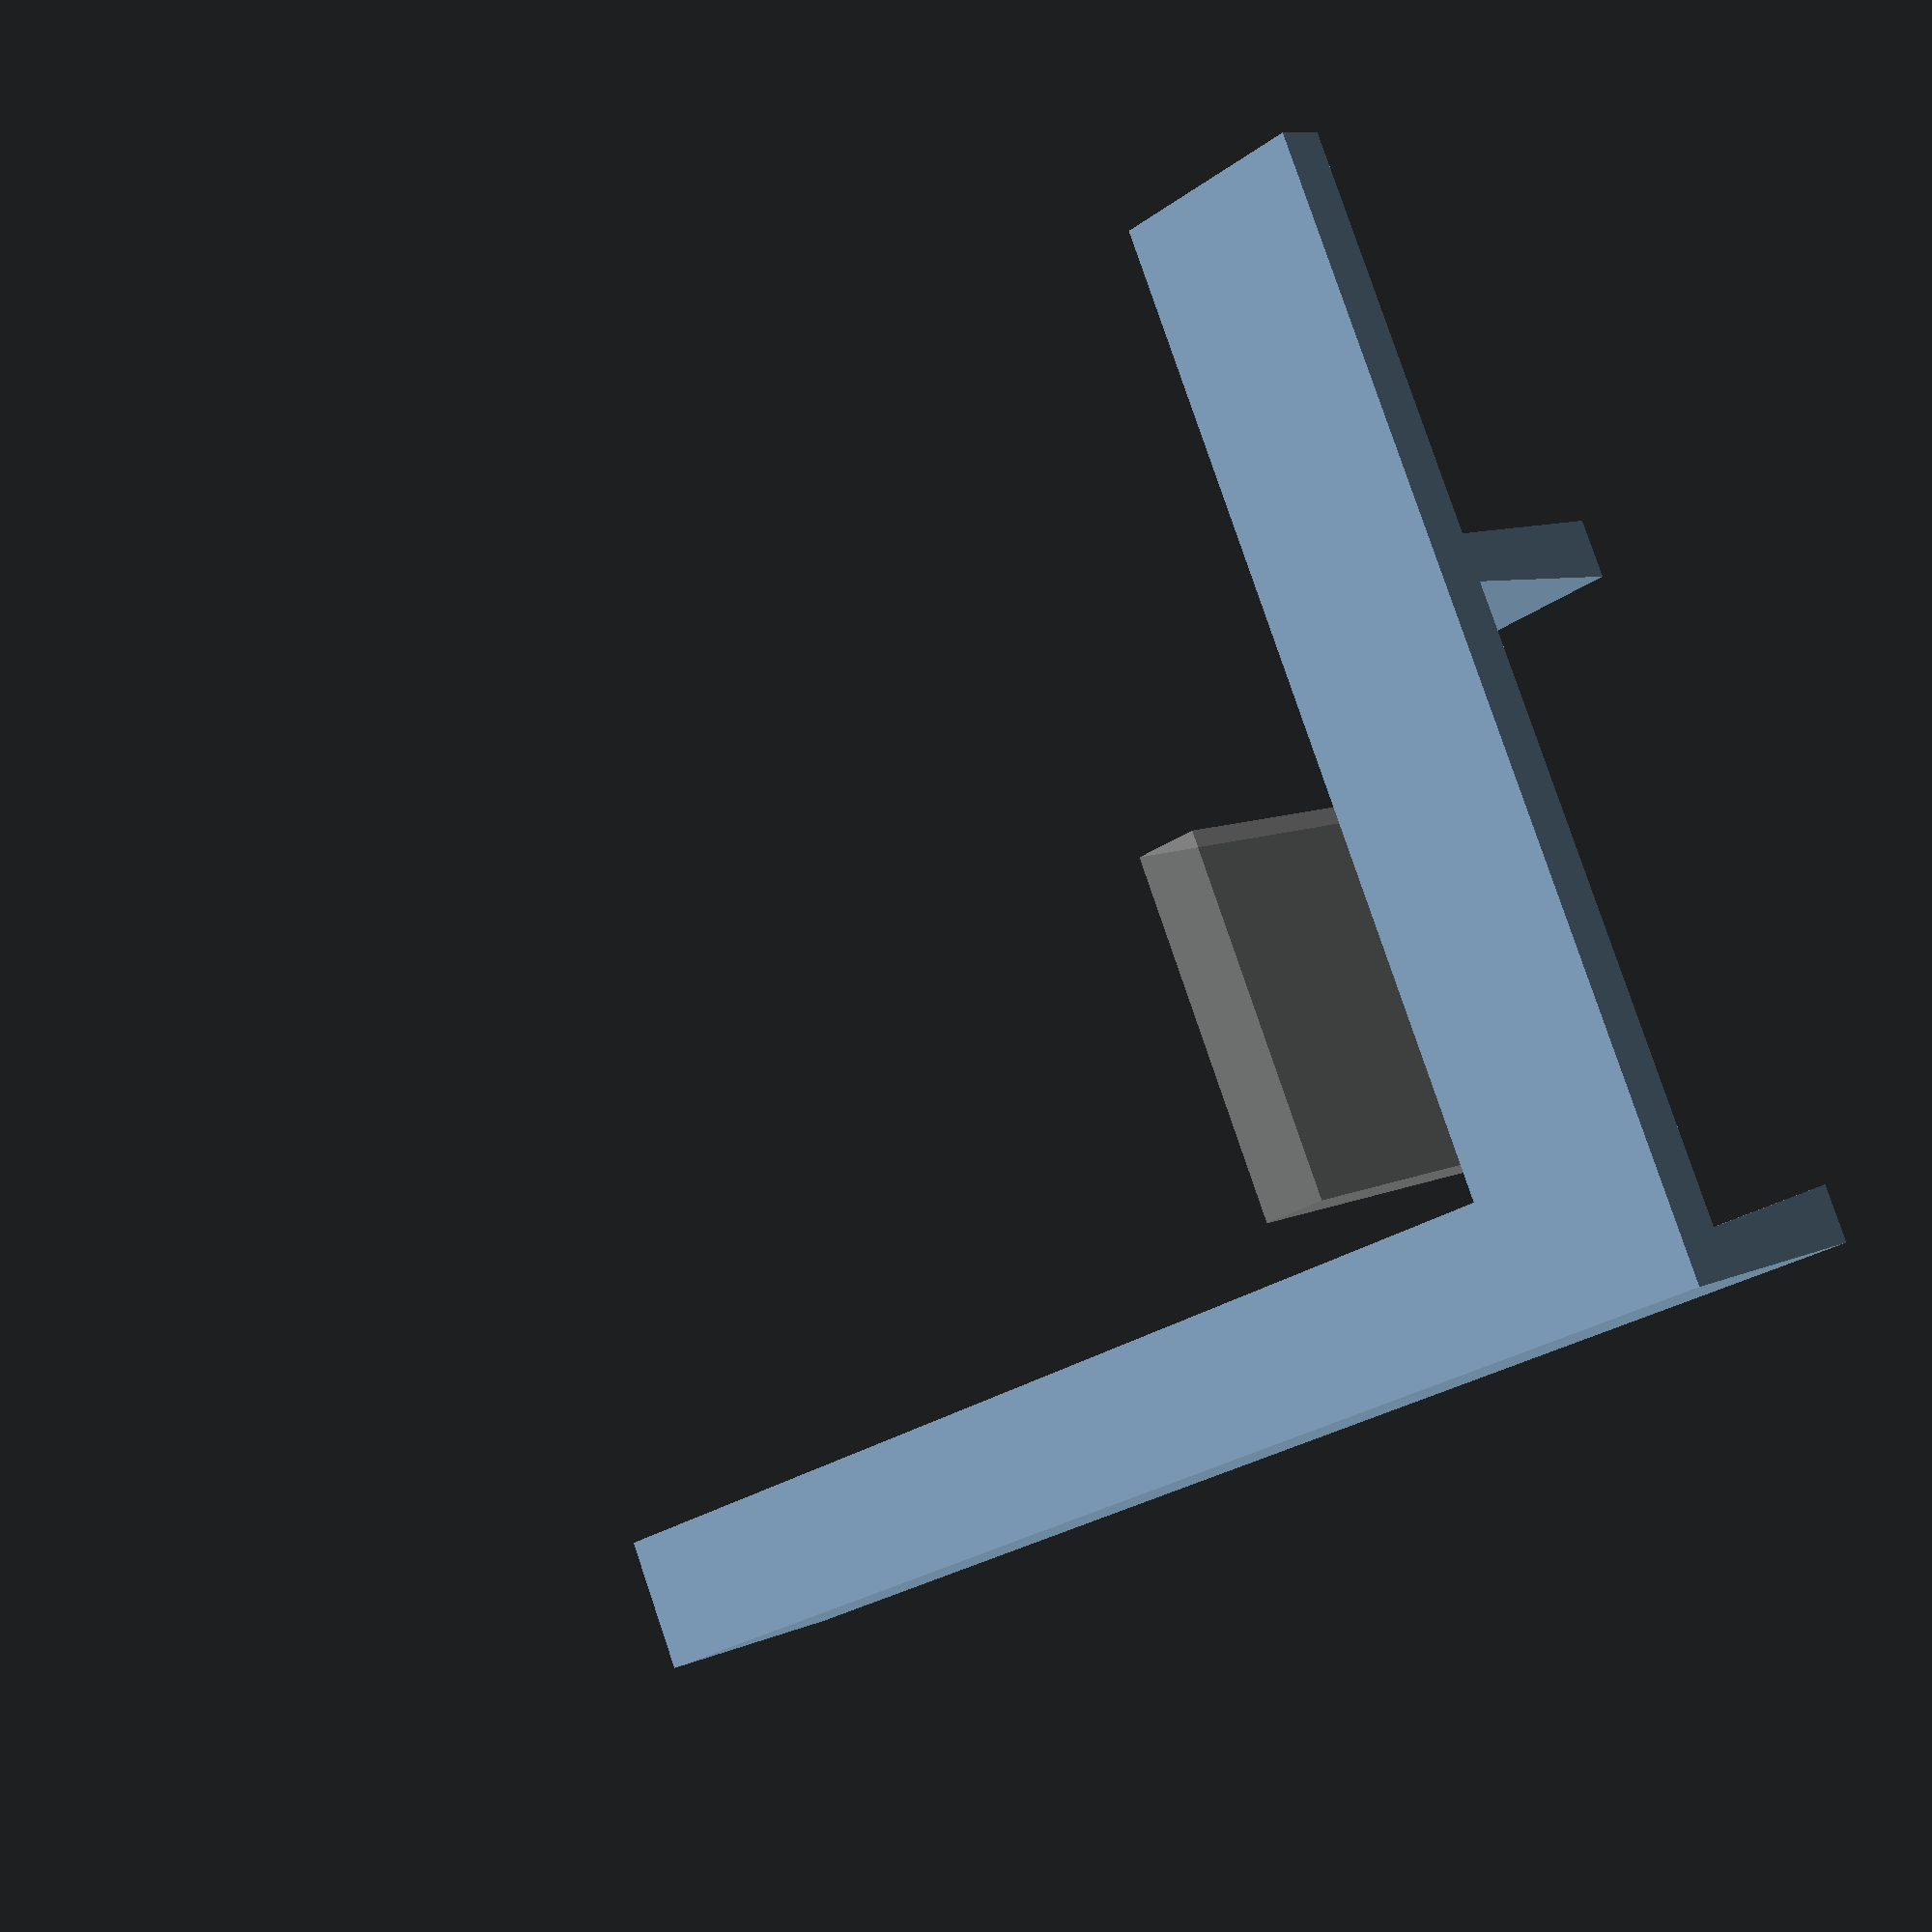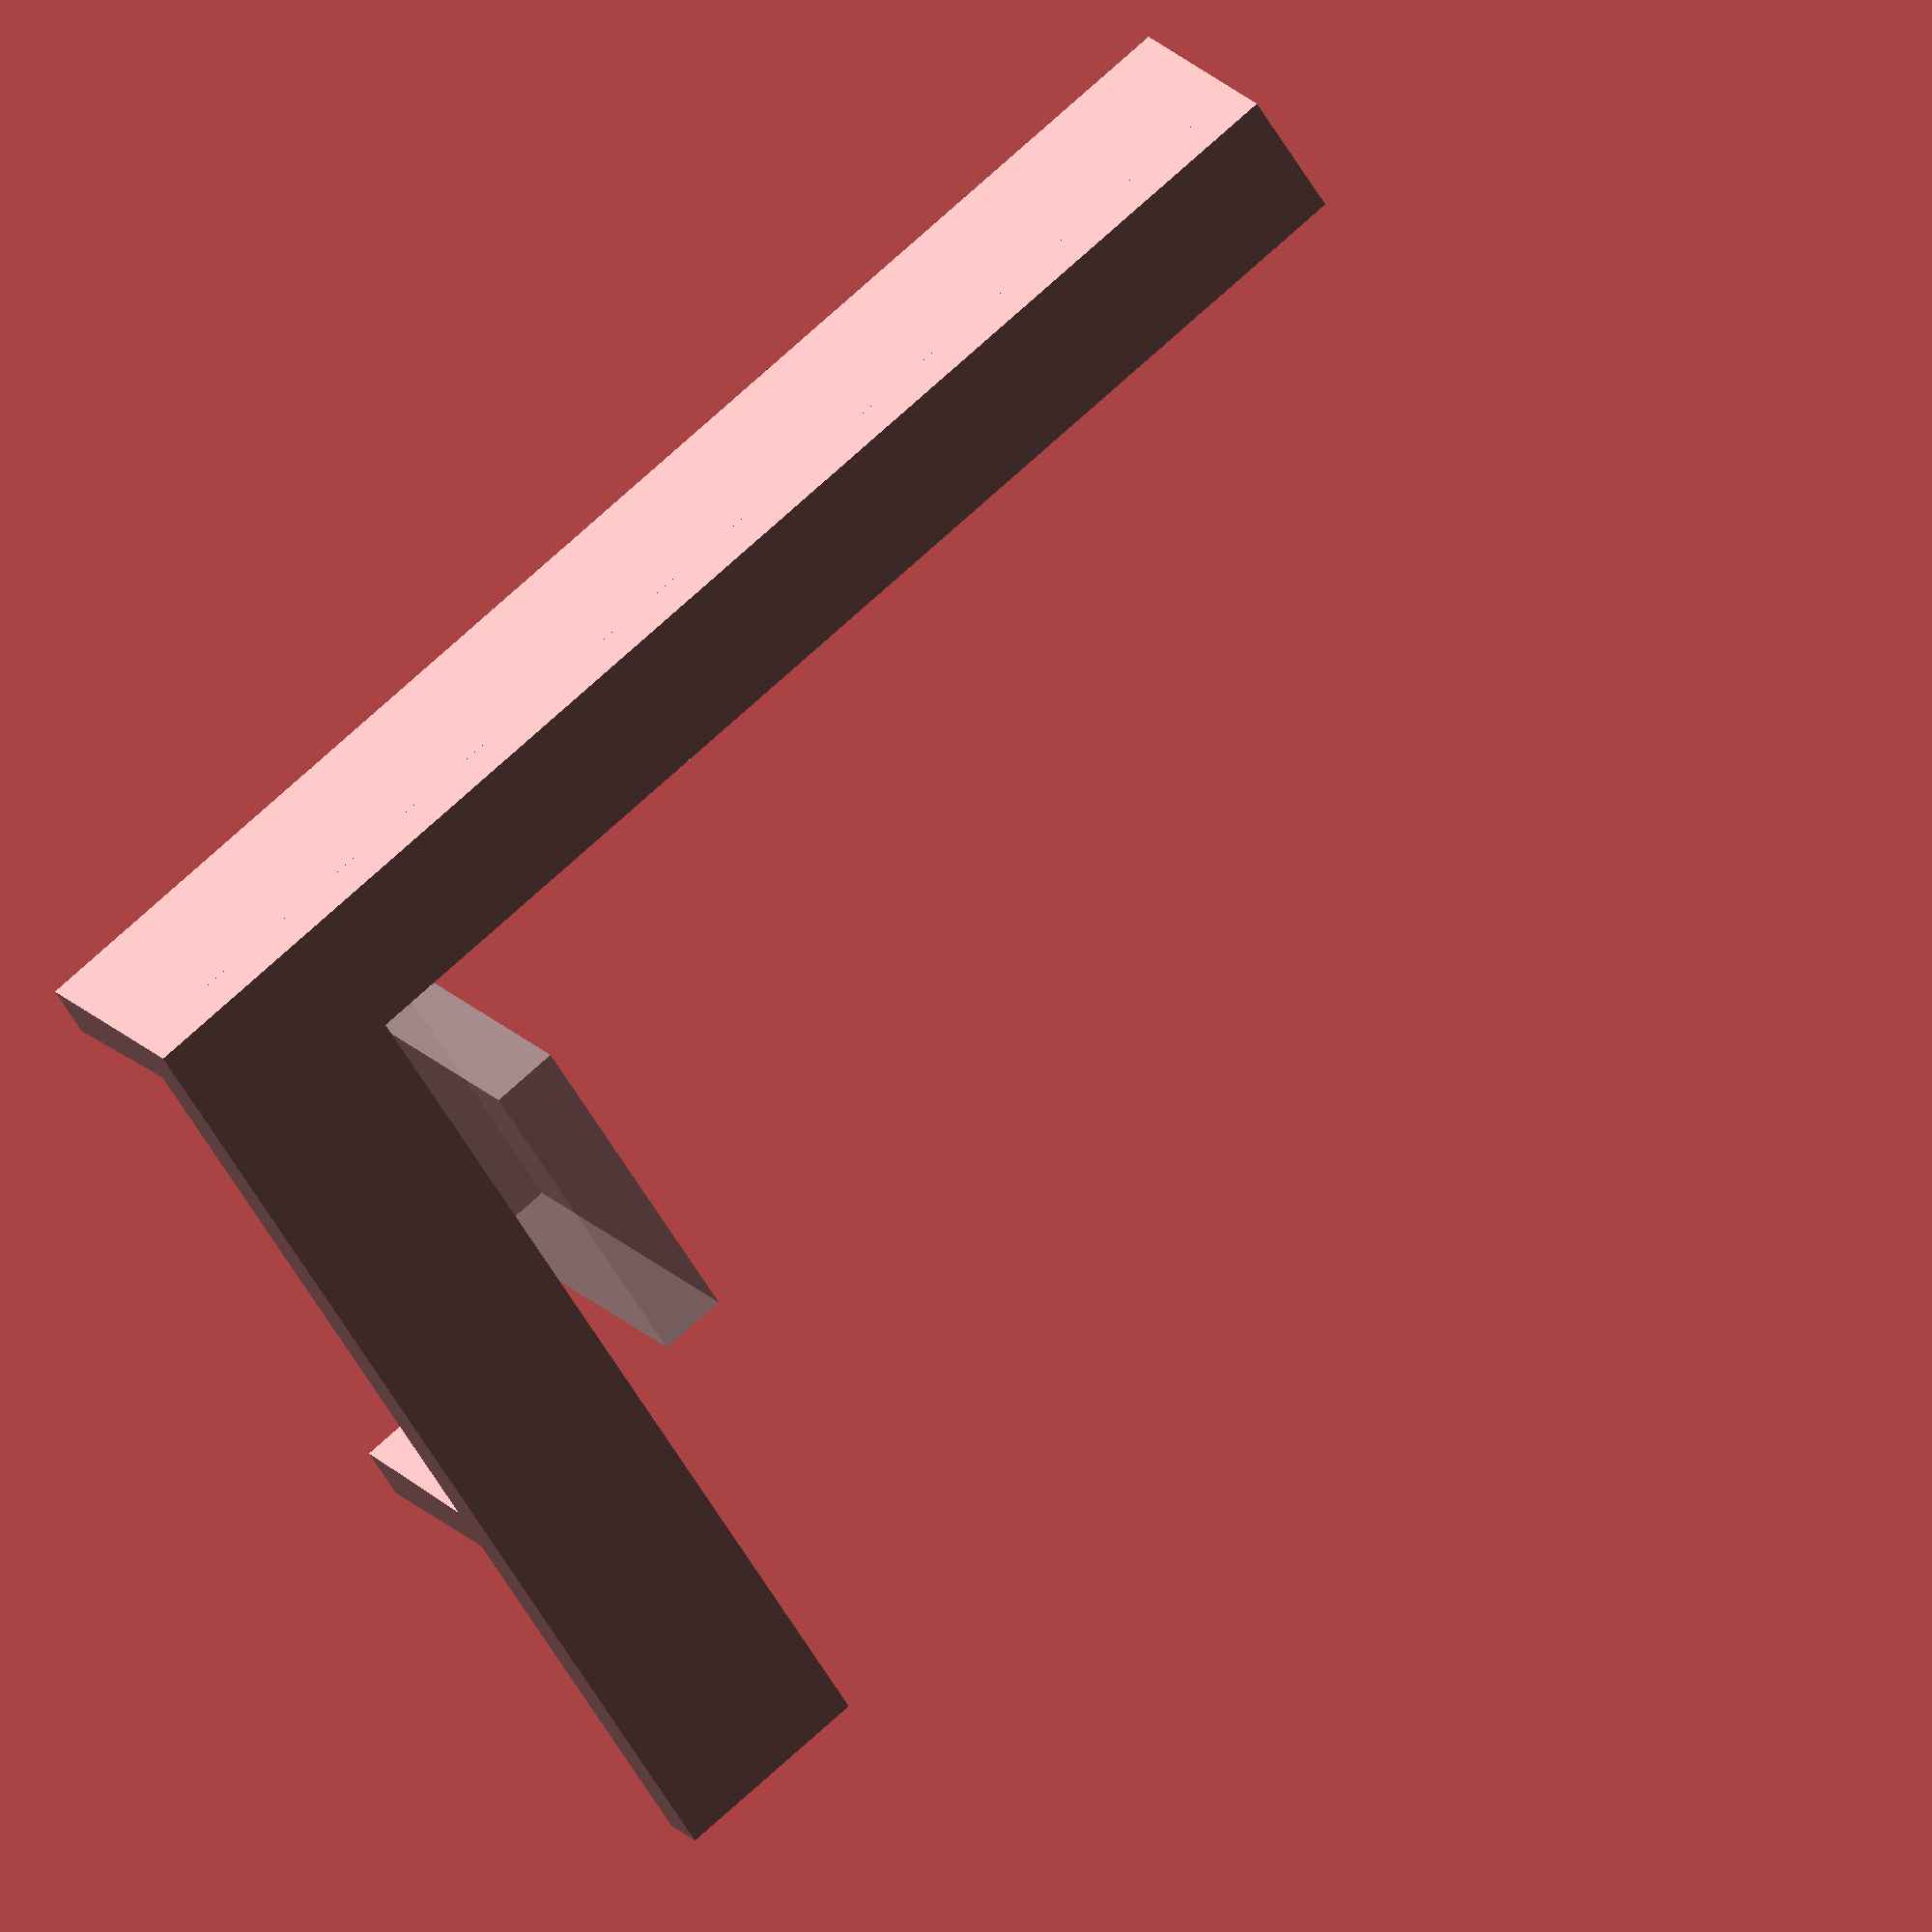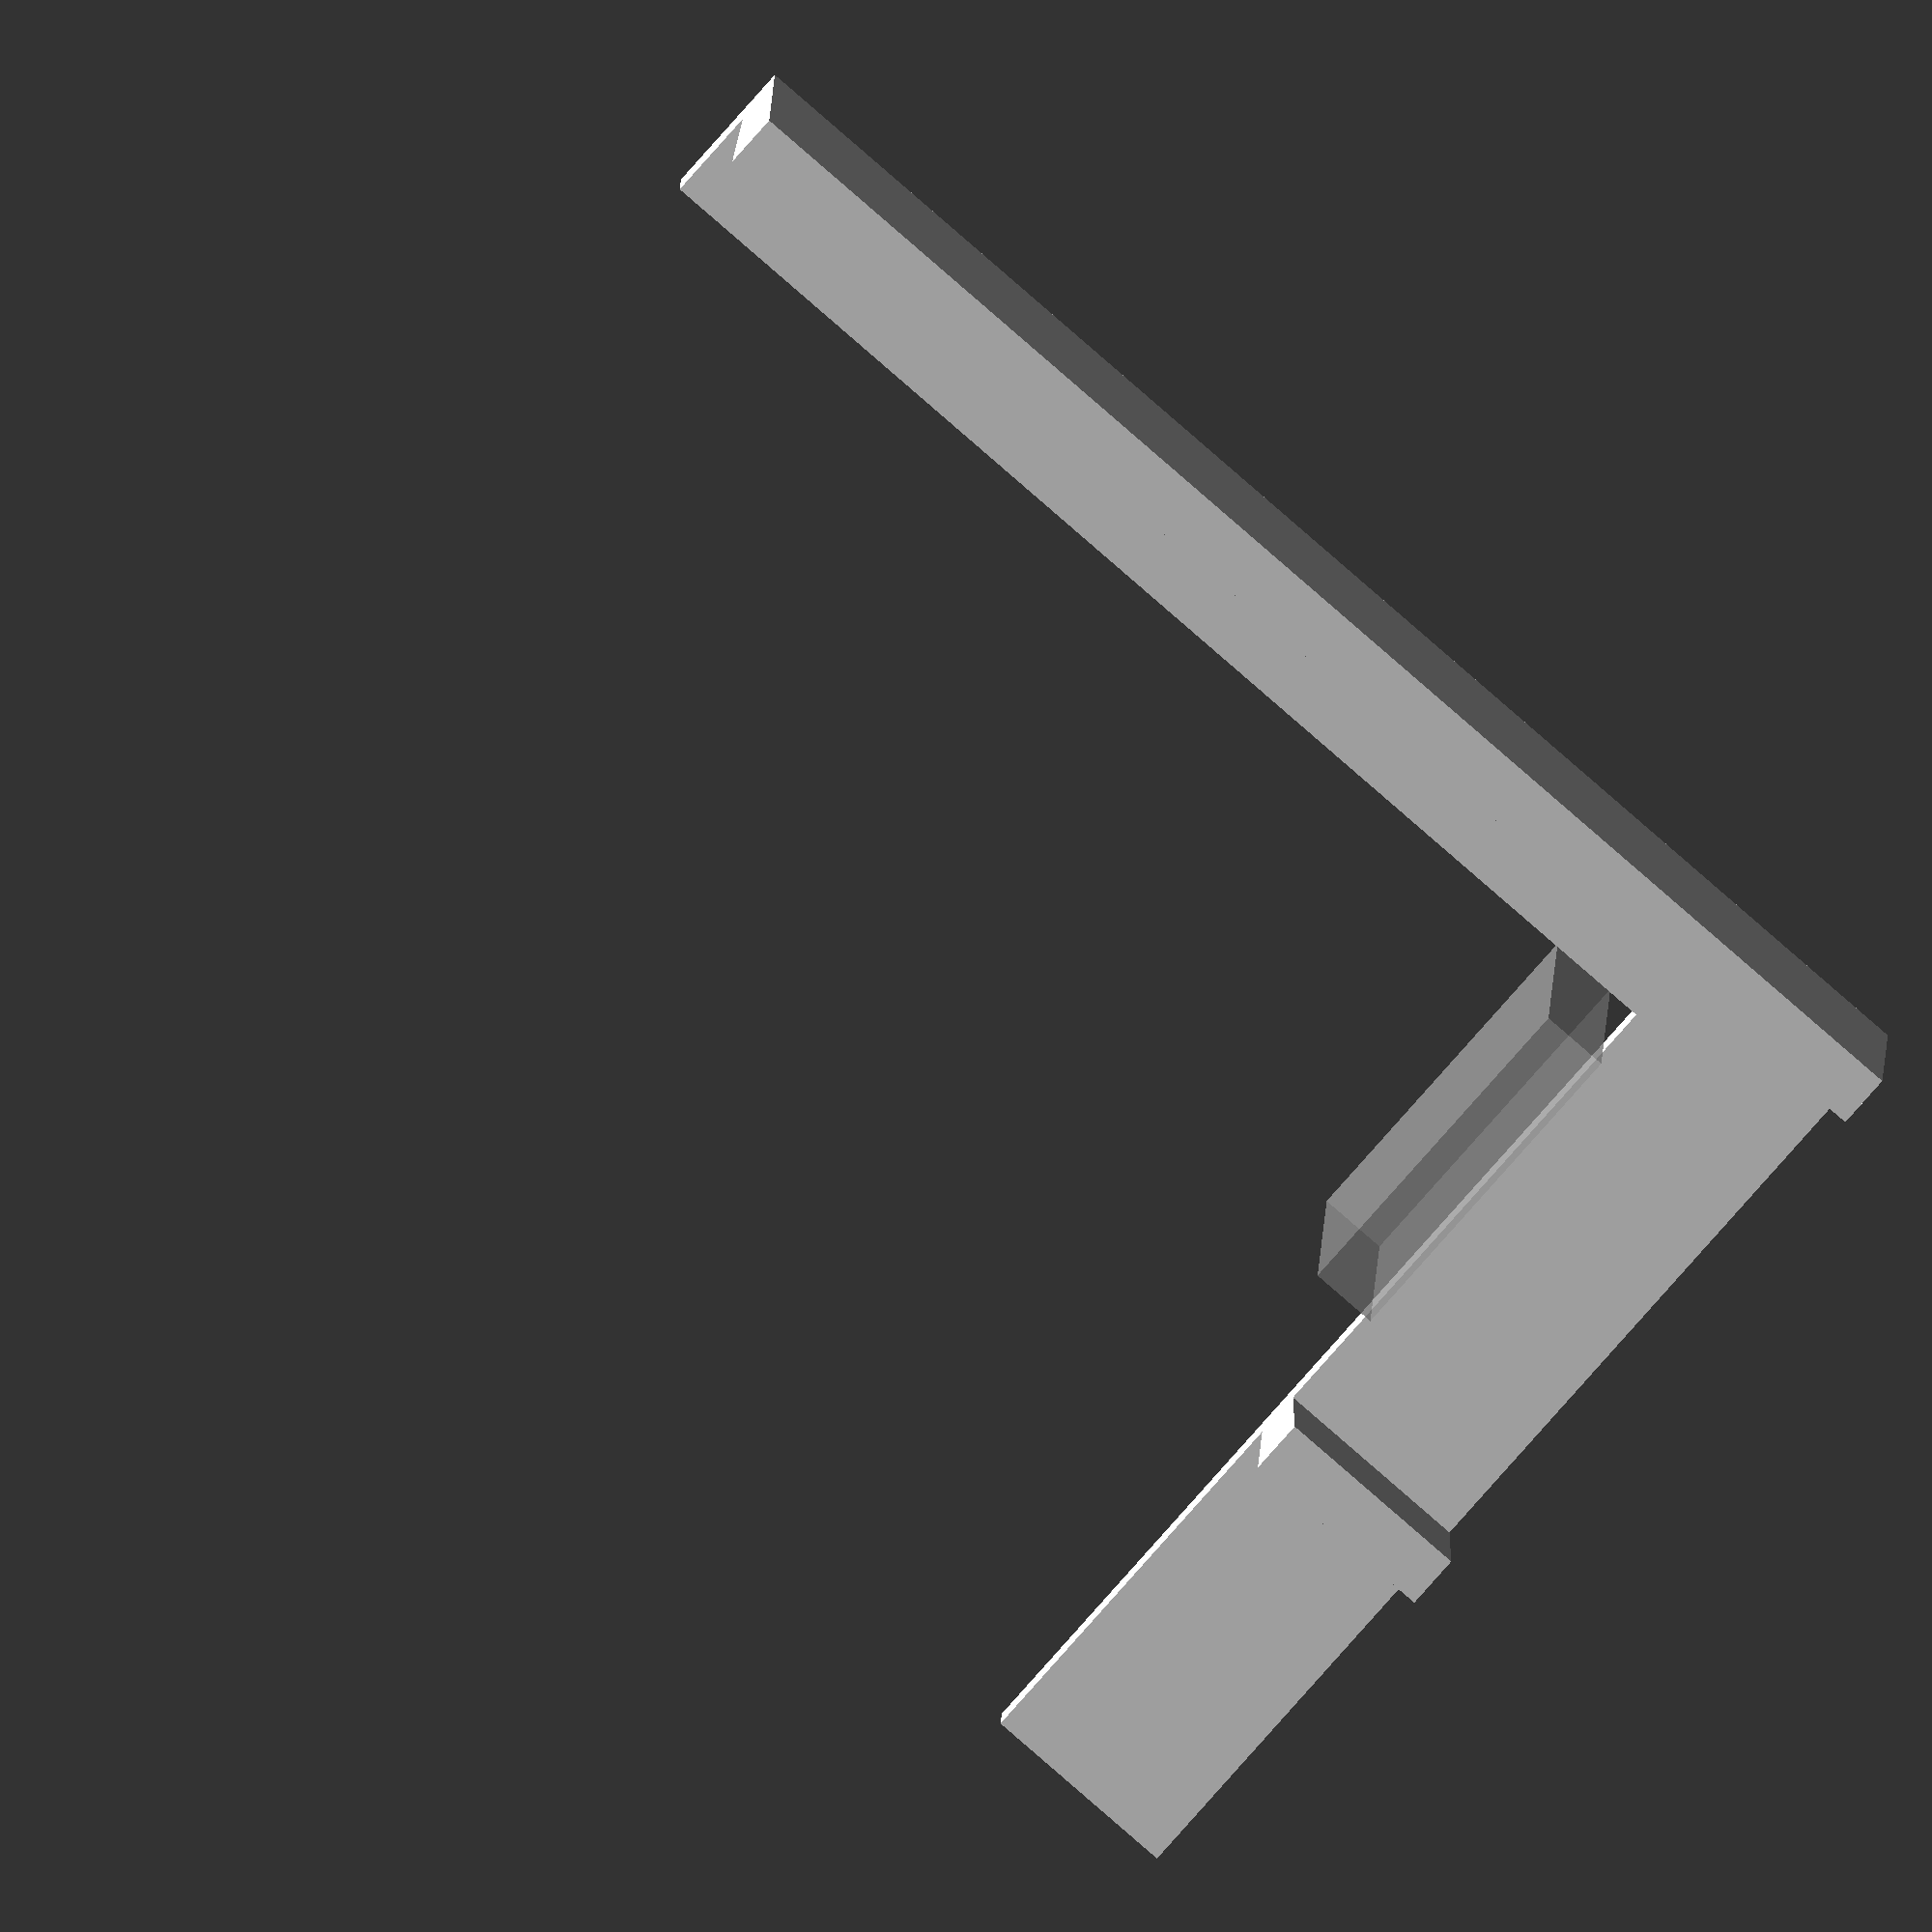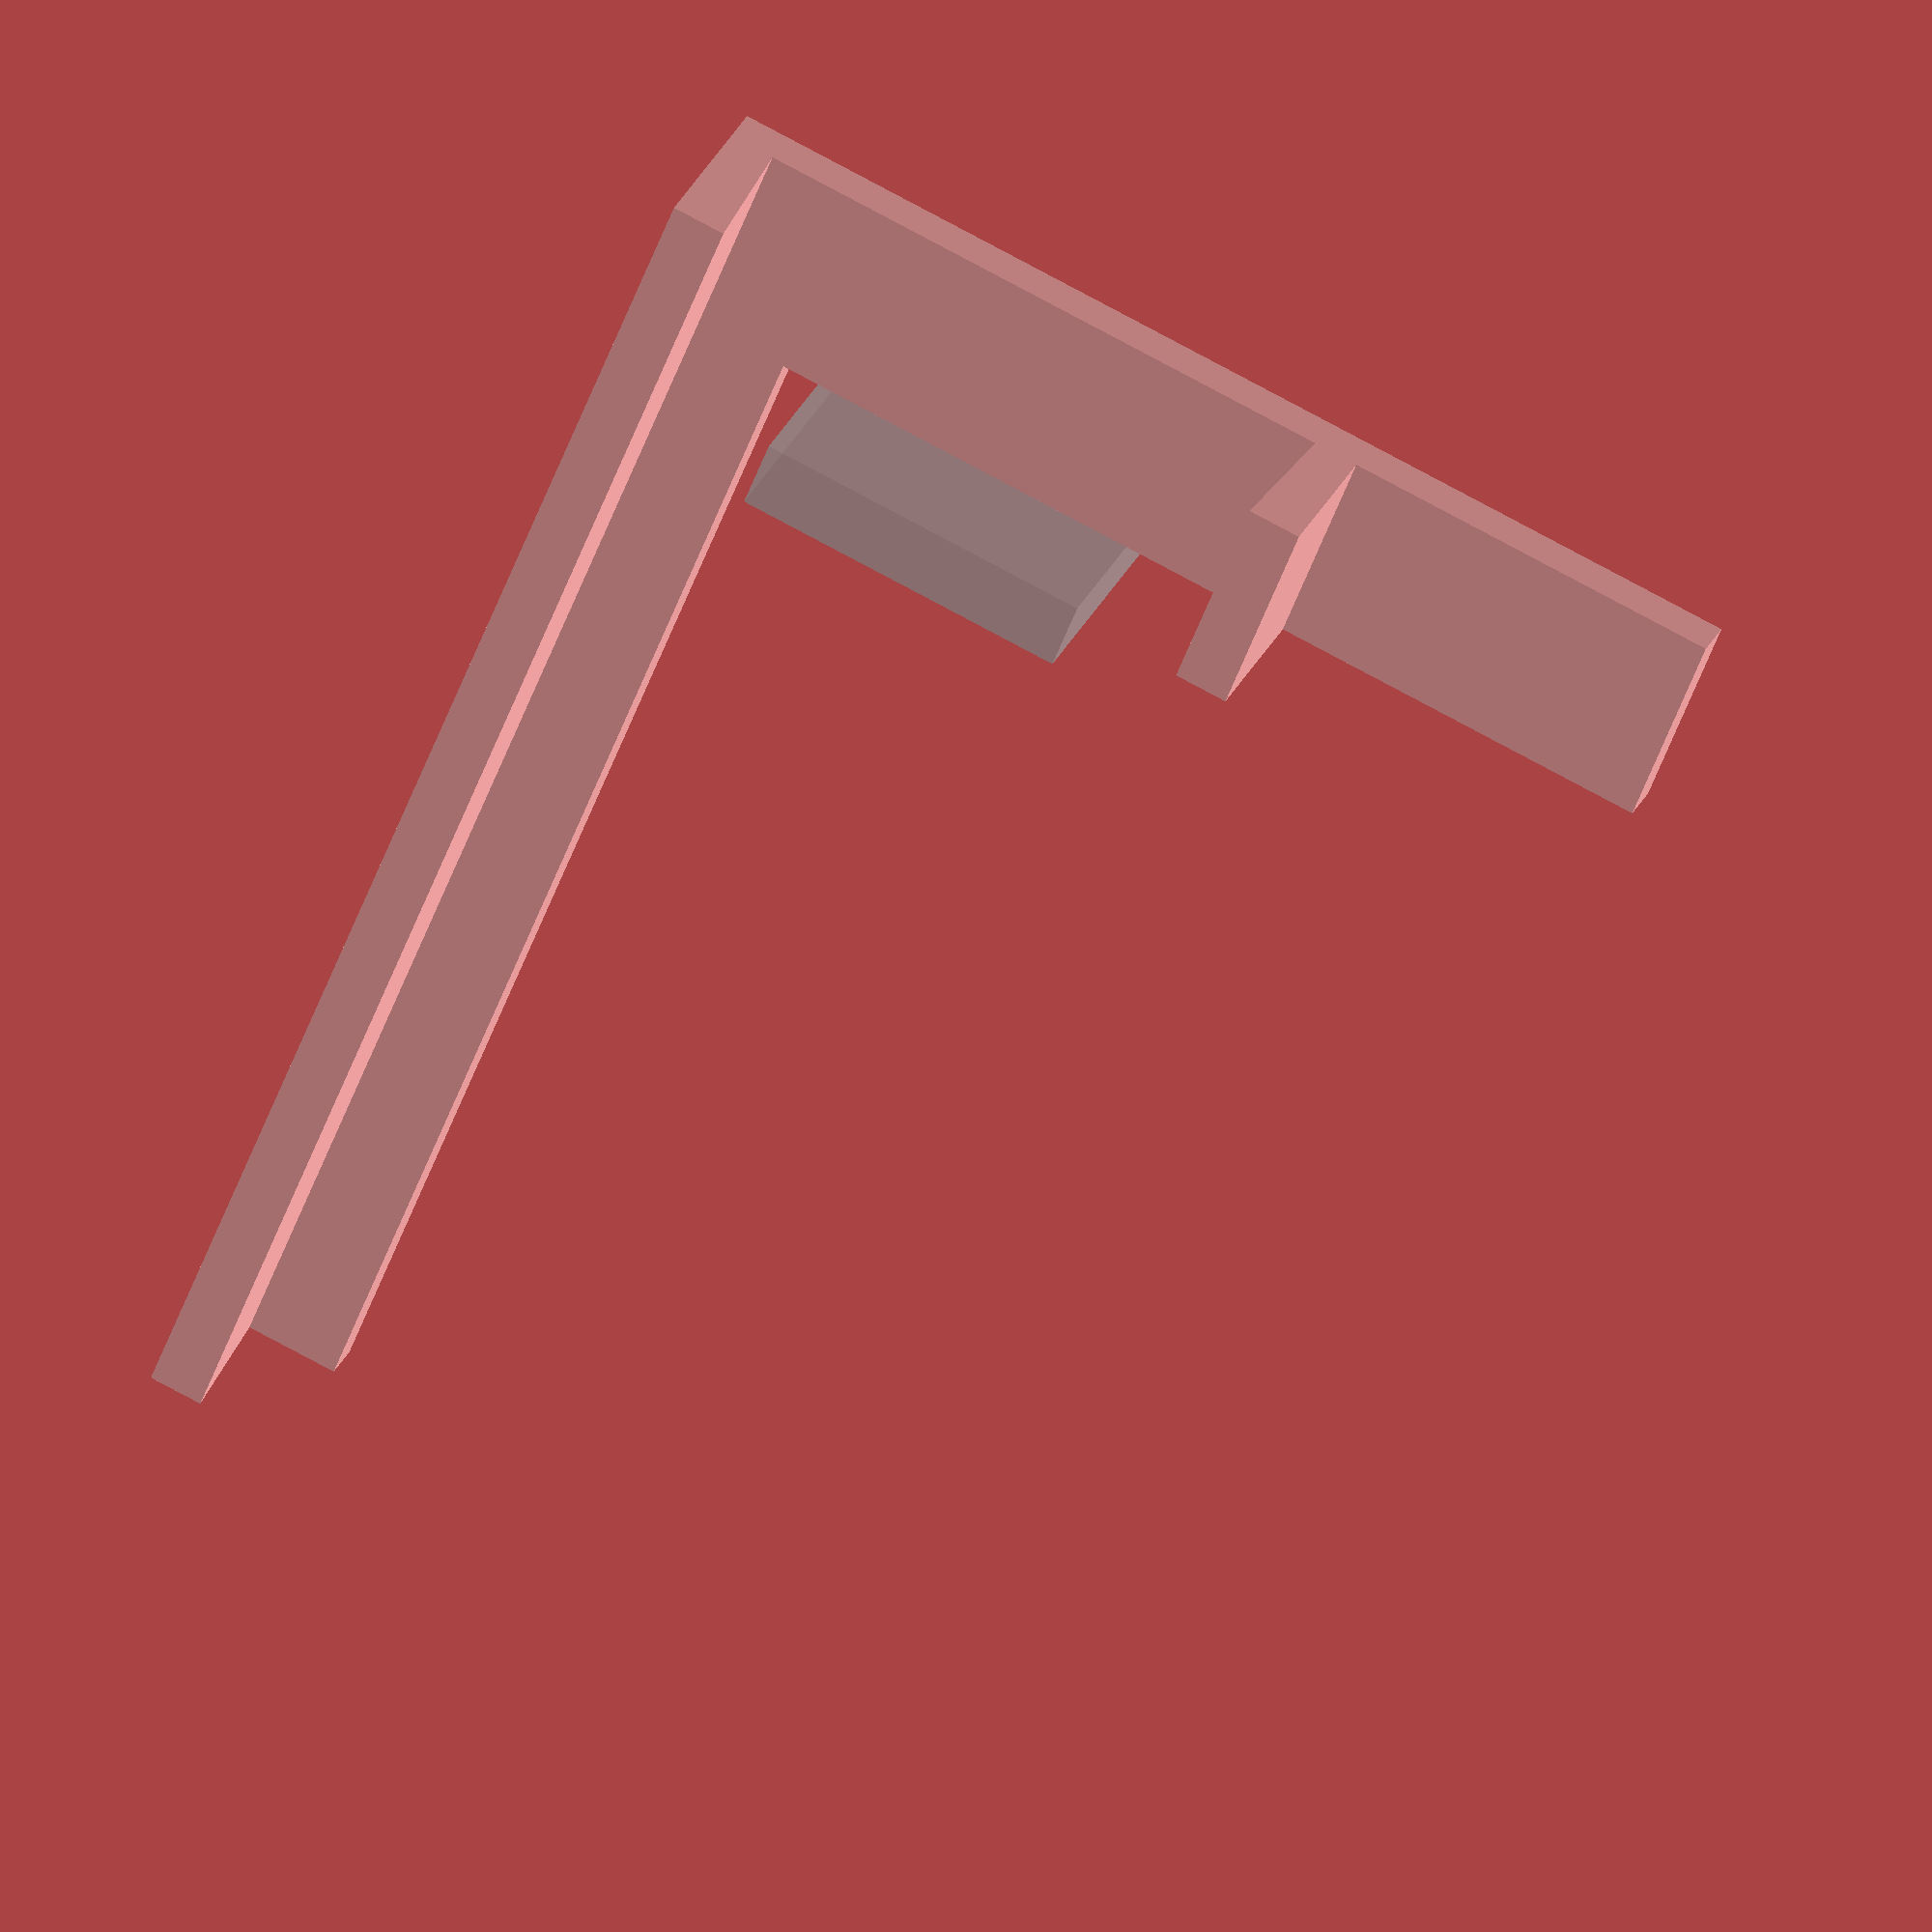
<openscad>
print_tolerance = 0.2;
jig_thickness = 2;

clamp_inset = 0.4;

punch_width = 26;
punch_lower_height = 7.7;
punch_gap_height = 2.5;
slot_inset_depth = 9.3;
slot_depth = 3;
slot_width = 15;

flap_width = 54;
flap_height = 43;
flap_pin_width = 1.4;

eps = 0.1;

jig_length = flap_width + slot_inset_depth;

union() {
    linear_extrude(height=punch_gap_height - print_tolerance*2) {
        difference() {
            square([jig_length, jig_thickness*2 + print_tolerance*2 + flap_height]);
            translate([slot_inset_depth - print_tolerance*2, jig_thickness + print_tolerance + (punch_width - slot_width)/2 - flap_pin_width - print_tolerance]) {
                square([flap_width + slot_depth + print_tolerance*2 + eps, jig_thickness + print_tolerance + flap_height - (punch_width - slot_width)/2 + flap_pin_width + print_tolerance + eps]);
            }
        }
    }

    translate([0, 0, punch_gap_height - print_tolerance*2]) {
        linear_extrude(height=punch_lower_height, scale=[1, (jig_thickness + clamp_inset)/jig_thickness]) {
            square([jig_length, jig_thickness]);
        }
    }

    translate([0, jig_thickness*2 + print_tolerance*2 + punch_width, punch_gap_height - print_tolerance*2]) {
        linear_extrude(height=punch_lower_height, scale=[1, (jig_thickness + clamp_inset)/jig_thickness]) {
            translate([0, -jig_thickness]) {
                square([slot_inset_depth - print_tolerance*2, jig_thickness]);
            }
        }
    }
}


%translate([slot_inset_depth, jig_thickness + print_tolerance + (punch_width - slot_width)/2, -8]) {
    cube([slot_depth, slot_width, 16]);
}

</openscad>
<views>
elev=349.7 azim=26.3 roll=223.7 proj=p view=solid
elev=160.6 azim=33.0 roll=28.2 proj=o view=wireframe
elev=348.5 azim=221.2 roll=1.4 proj=o view=wireframe
elev=335.0 azim=111.9 roll=18.6 proj=o view=solid
</views>
